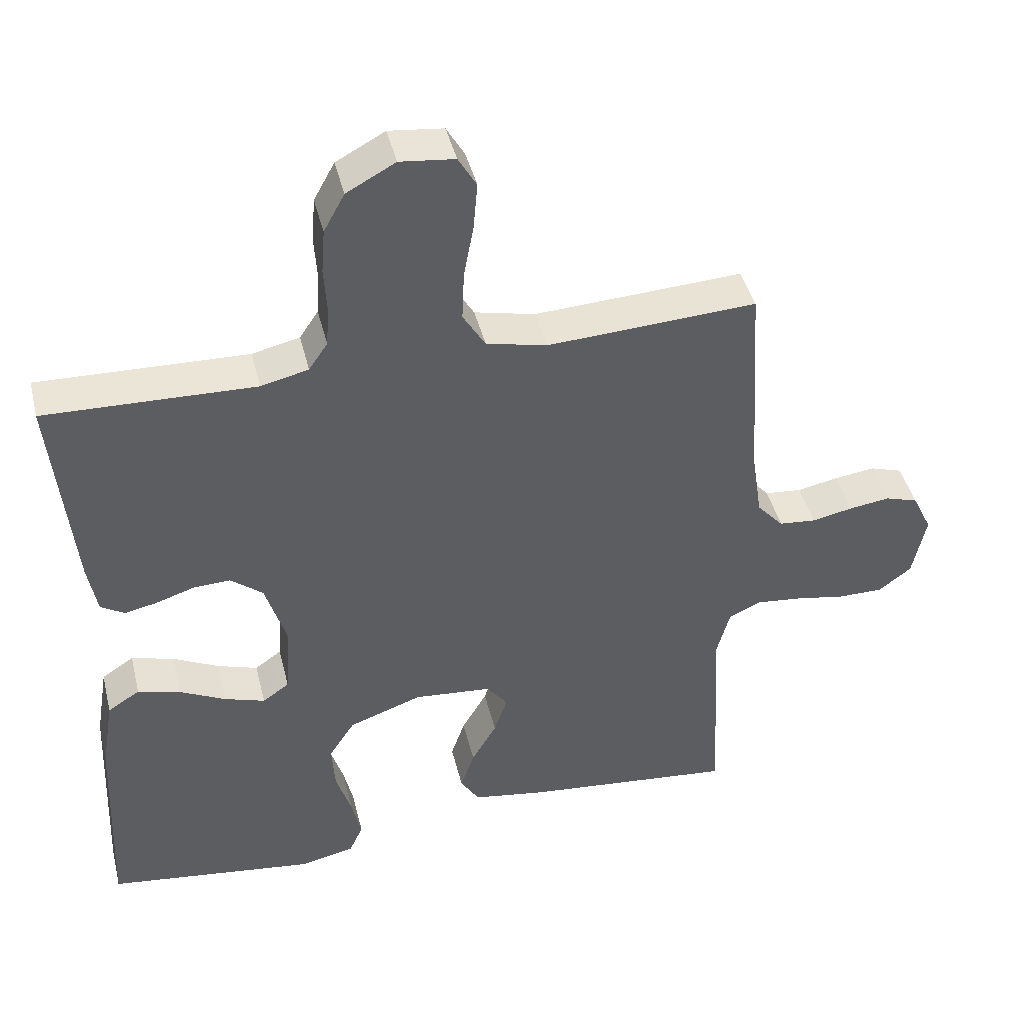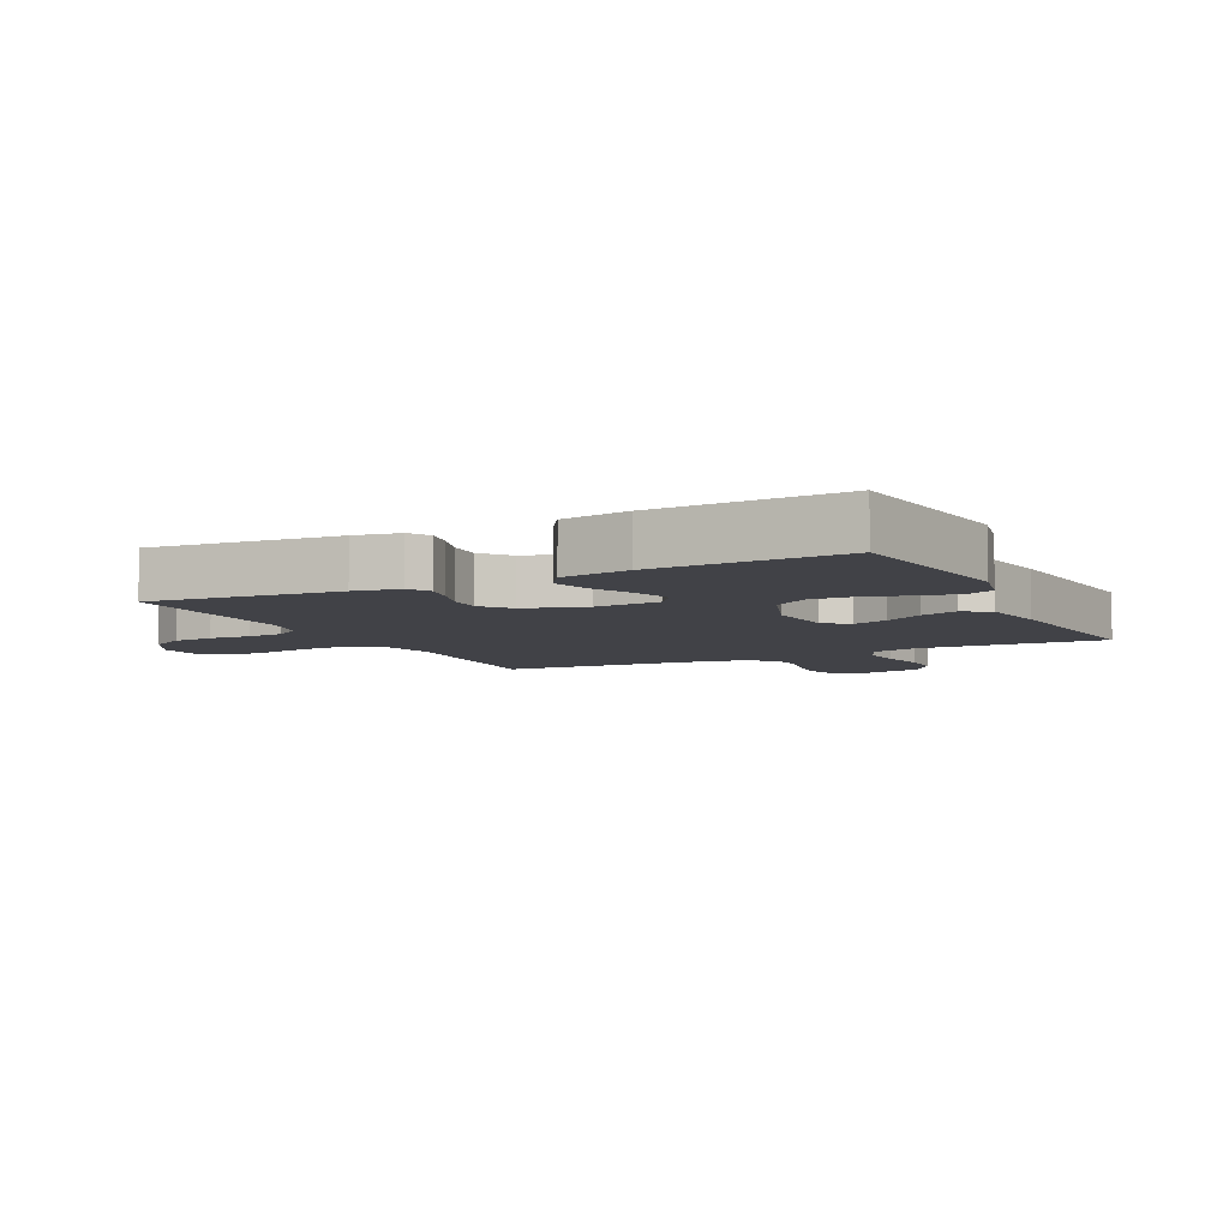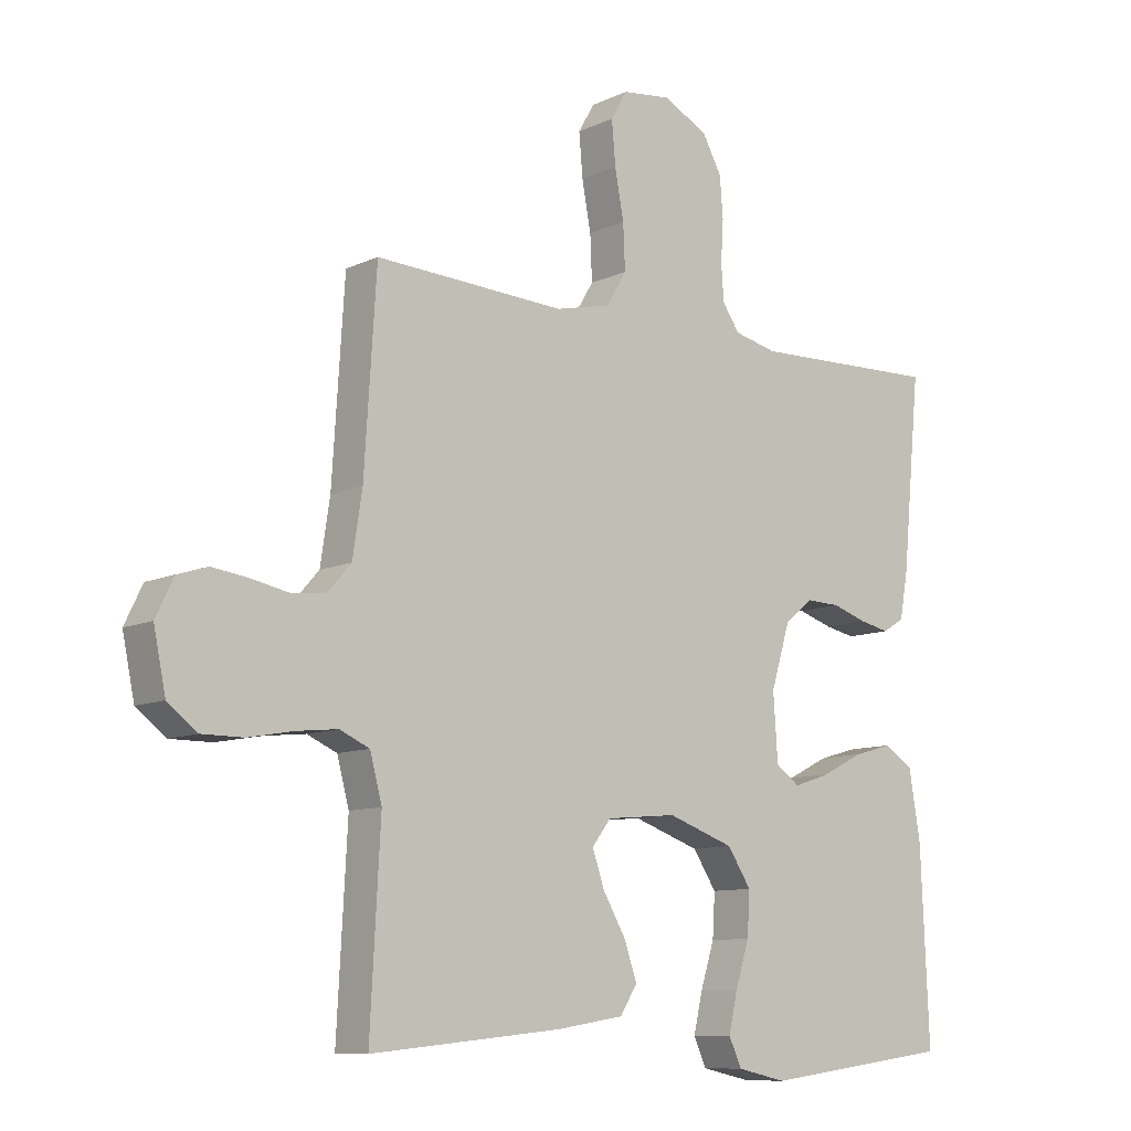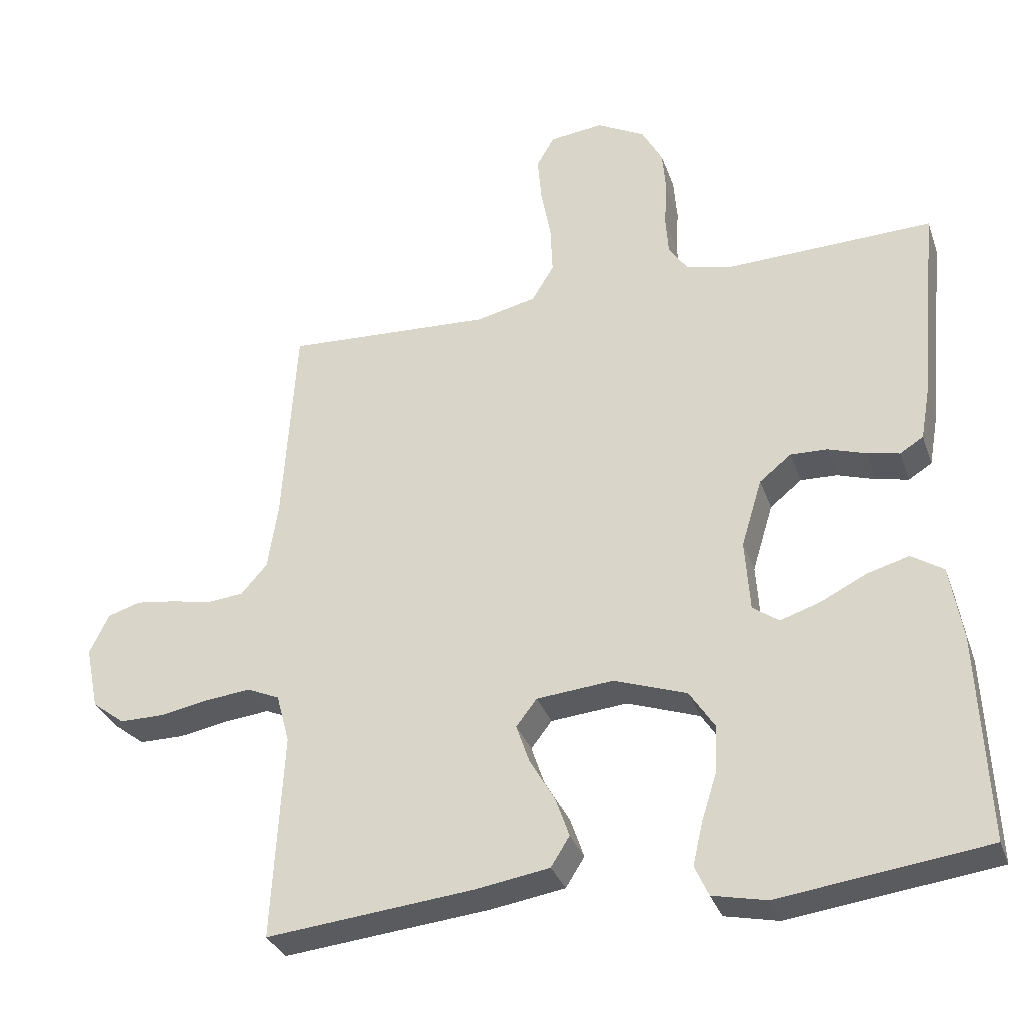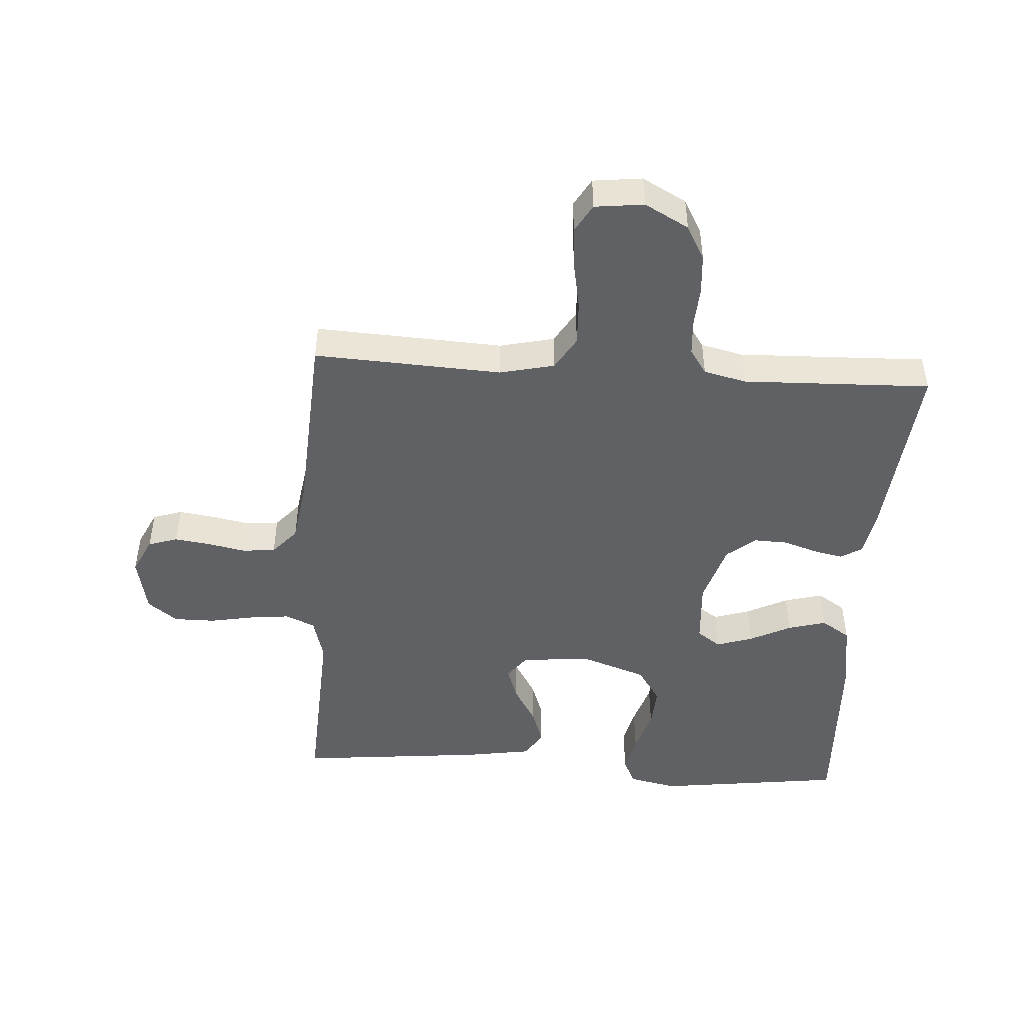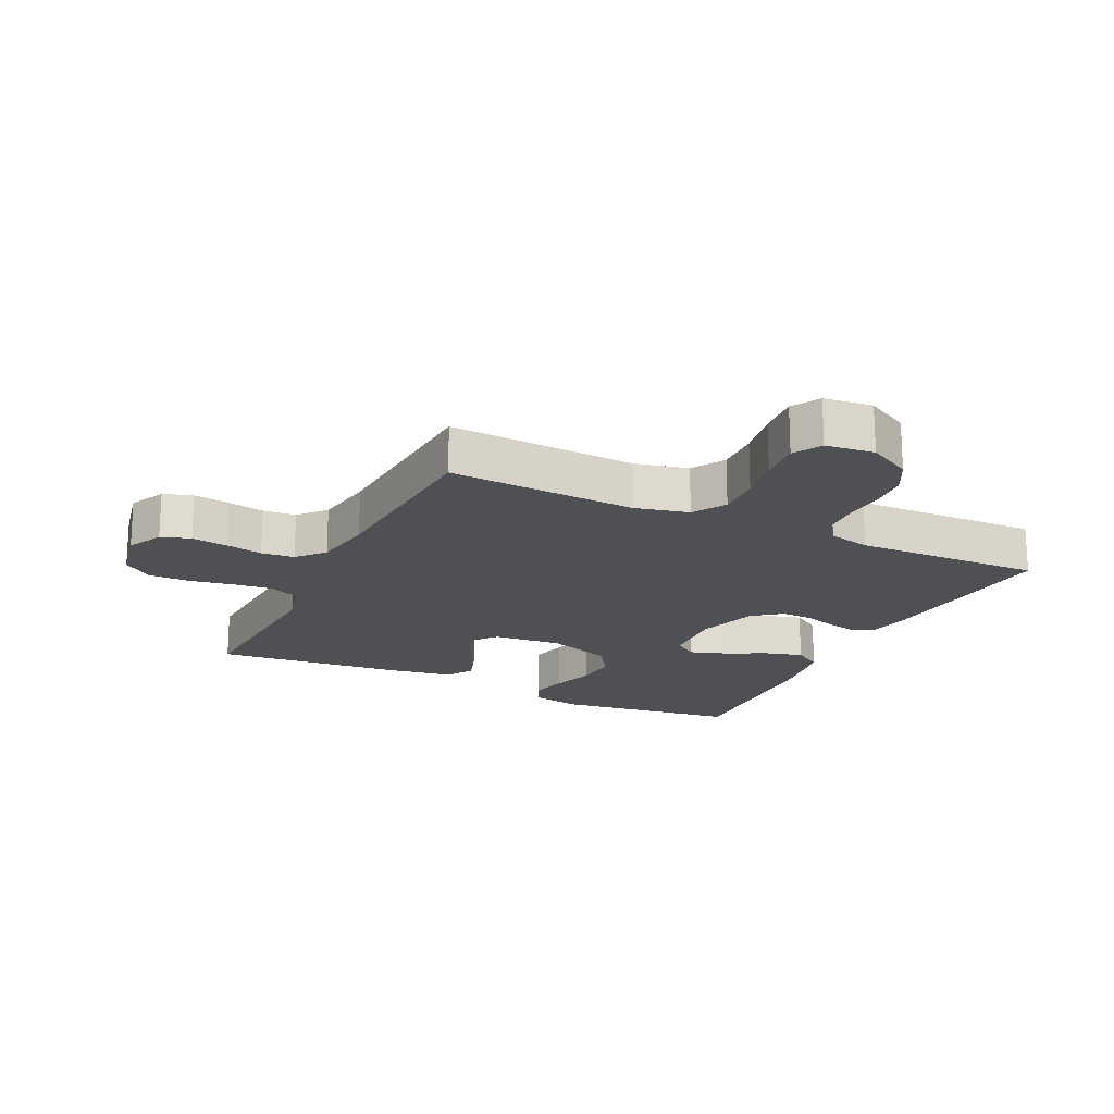
<metadata>
{"format":"obj","ext":"obj","renderer":"f3d","projection":"perspective","resolution":1024,"background":"white","views":[{"elev":43.6,"azim":166.3,"up":"+Z"},{"elev":-6.8,"azim":116.4,"up":"+Y"},{"elev":-9.8,"azim":-40.0,"up":"+Z"},{"elev":-32.5,"azim":17.8,"up":"+Z"},{"elev":-47.0,"azim":-3.7,"up":"+Y"},{"elev":-18.9,"azim":-25.7,"up":"+Y"}]}
</metadata>
<code>
v -0.5 0.07 -0.5
v -0.484 0.07 -0.2
v -0.503 0.07 -0.129
v -0.55 0.07 -0.108
v -0.615 0.07 -0.115
v -0.686 0.07 -0.128
v -0.751 0.07 -0.128
v -0.798 0.07 -0.092
v -0.817 0.07 0
v -0.789 0.07 0.058
v -0.742 0.07 0.073
v -0.684 0.07 0.065
v -0.625 0.07 0.053
v -0.572 0.07 0.058
v -0.534 0.07 0.101
v -0.519 0.07 0.2
v -0.5 0.07 0.5
v -0.2 0.07 0.484
v -0.113 0.07 0.504
v -0.081 0.07 0.557
v -0.084 0.07 0.628
v -0.098 0.07 0.704
v -0.104 0.07 0.772
v -0.078 0.07 0.817
v 0 0.07 0.826
v 0.07 0.07 0.788
v 0.1 0.07 0.733
v 0.105 0.07 0.669
v 0.101 0.07 0.604
v 0.105 0.07 0.547
v 0.132 0.07 0.507
v 0.2 0.07 0.491
v 0.5 0.07 0.5
v 0.471 0.07 0.2
v 0.458 0.07 0.127
v 0.424 0.07 0.106
v 0.377 0.07 0.116
v 0.322 0.07 0.134
v 0.269 0.07 0.136
v 0.223 0.07 0.099
v 0.193 0.07 0
v 0.2 0.07 -0.104
v 0.238 0.07 -0.131
v 0.296 0.07 -0.112
v 0.362 0.07 -0.079
v 0.423 0.07 -0.062
v 0.469 0.07 -0.092
v 0.487 0.07 -0.2
v 0.5 0.07 -0.5
v 0.2 0.07 -0.539
v 0.122 0.07 -0.522
v 0.102 0.07 -0.478
v 0.116 0.07 -0.417
v 0.138 0.07 -0.347
v 0.142 0.07 -0.279
v 0.105 0.07 -0.222
v 0 0.07 -0.185
v -0.111 0.07 -0.195
v -0.141 0.07 -0.234
v -0.122 0.07 -0.29
v -0.086 0.07 -0.352
v -0.066 0.07 -0.41
v -0.093 0.07 -0.453
v -0.2 0.07 -0.47
v -0.5 0 -0.5
v -0.484 0 -0.2
v -0.503 0 -0.129
v -0.55 0 -0.108
v -0.615 0 -0.115
v -0.686 0 -0.128
v -0.751 0 -0.128
v -0.798 0 -0.092
v -0.817 0 0
v -0.789 0 0.058
v -0.742 0 0.073
v -0.684 0 0.065
v -0.625 0 0.053
v -0.572 0 0.058
v -0.534 0 0.101
v -0.519 0 0.2
v -0.5 0 0.5
v -0.2 0 0.484
v -0.113 0 0.504
v -0.081 0 0.557
v -0.084 0 0.628
v -0.098 0 0.704
v -0.104 0 0.772
v -0.078 0 0.817
v 0 0 0.826
v 0.07 0 0.788
v 0.1 0 0.733
v 0.105 0 0.669
v 0.101 0 0.604
v 0.105 0 0.547
v 0.132 0 0.507
v 0.2 0 0.491
v 0.5 0 0.5
v 0.471 0 0.2
v 0.458 0 0.127
v 0.424 0 0.106
v 0.377 0 0.116
v 0.322 0 0.134
v 0.269 0 0.136
v 0.223 0 0.099
v 0.193 0 0
v 0.2 0 -0.104
v 0.238 0 -0.131
v 0.296 0 -0.112
v 0.362 0 -0.079
v 0.423 0 -0.062
v 0.469 0 -0.092
v 0.487 0 -0.2
v 0.5 0 -0.5
v 0.2 0 -0.539
v 0.122 0 -0.522
v 0.102 0 -0.478
v 0.116 0 -0.417
v 0.138 0 -0.347
v 0.142 0 -0.279
v 0.105 0 -0.222
v 0 0 -0.185
v -0.111 0 -0.195
v -0.141 0 -0.234
v -0.122 0 -0.29
v -0.086 0 -0.352
v -0.066 0 -0.41
v -0.093 0 -0.453
v -0.2 0 -0.47
f 64 1 2
f 63 64 2
f 62 63 2
f 61 62 2
f 60 61 2
f 59 60 2 3
f 58 59 3 4
f 57 58 4
f 52 53 54
f 51 52 54
f 50 51 54
f 49 50 54
f 48 49 54
f 47 48 54
f 46 47 54
f 45 46 54
f 44 45 54
f 43 44 54 55
f 42 43 55 56
f 36 37 38
f 35 36 38
f 34 35 38
f 33 34 38
f 32 33 38
f 31 32 38 39
f 30 31 39 40
f 27 28 29
f 26 27 29
f 25 26 29
f 24 25 29
f 23 24 29
f 22 23 29
f 21 22 29
f 20 21 29 30
f 30 40 41
f 20 30 41
f 19 20 41
f 16 17 18
f 42 56 57
f 41 42 57
f 19 41 57
f 18 19 57
f 16 18 57
f 15 16 57
f 11 12 13
f 10 11 13
f 9 10 13
f 8 9 13
f 7 8 13
f 6 7 13
f 5 6 13
f 14 15 57 4
f 4 5 13 14
f 66 65 128
f 66 128 127
f 66 127 126
f 66 126 125
f 66 125 124
f 67 66 124 123
f 68 67 123 122
f 68 122 121
f 118 117 116
f 118 116 115
f 118 115 114
f 118 114 113
f 118 113 112
f 118 112 111
f 118 111 110
f 118 110 109
f 118 109 108
f 119 118 108 107
f 120 119 107 106
f 102 101 100
f 102 100 99
f 102 99 98
f 102 98 97
f 102 97 96
f 103 102 96 95
f 104 103 95 94
f 93 92 91
f 93 91 90
f 93 90 89
f 93 89 88
f 93 88 87
f 93 87 86
f 93 86 85
f 94 93 85 84
f 105 104 94
f 105 94 84
f 105 84 83
f 82 81 80
f 121 120 106
f 121 106 105
f 121 105 83
f 121 83 82
f 121 82 80
f 121 80 79
f 77 76 75
f 77 75 74
f 77 74 73
f 77 73 72
f 77 72 71
f 77 71 70
f 77 70 69
f 68 121 79 78
f 78 77 69 68
f 1 65 66 2
f 2 66 67 3
f 3 67 68 4
f 4 68 69 5
f 5 69 70 6
f 6 70 71 7
f 7 71 72 8
f 8 72 73 9
f 9 73 74 10
f 10 74 75 11
f 11 75 76 12
f 12 76 77 13
f 13 77 78 14
f 14 78 79 15
f 15 79 80 16
f 16 80 81 17
f 17 81 82 18
f 18 82 83 19
f 19 83 84 20
f 20 84 85 21
f 21 85 86 22
f 22 86 87 23
f 23 87 88 24
f 24 88 89 25
f 25 89 90 26
f 26 90 91 27
f 27 91 92 28
f 28 92 93 29
f 29 93 94 30
f 30 94 95 31
f 31 95 96 32
f 32 96 97 33
f 33 97 98 34
f 34 98 99 35
f 35 99 100 36
f 36 100 101 37
f 37 101 102 38
f 38 102 103 39
f 39 103 104 40
f 40 104 105 41
f 41 105 106 42
f 42 106 107 43
f 43 107 108 44
f 44 108 109 45
f 45 109 110 46
f 46 110 111 47
f 47 111 112 48
f 48 112 113 49
f 49 113 114 50
f 50 114 115 51
f 51 115 116 52
f 52 116 117 53
f 53 117 118 54
f 54 118 119 55
f 55 119 120 56
f 56 120 121 57
f 57 121 122 58
f 58 122 123 59
f 59 123 124 60
f 60 124 125 61
f 61 125 126 62
f 62 126 127 63
f 63 127 128 64
f 64 128 65 1

</code>
